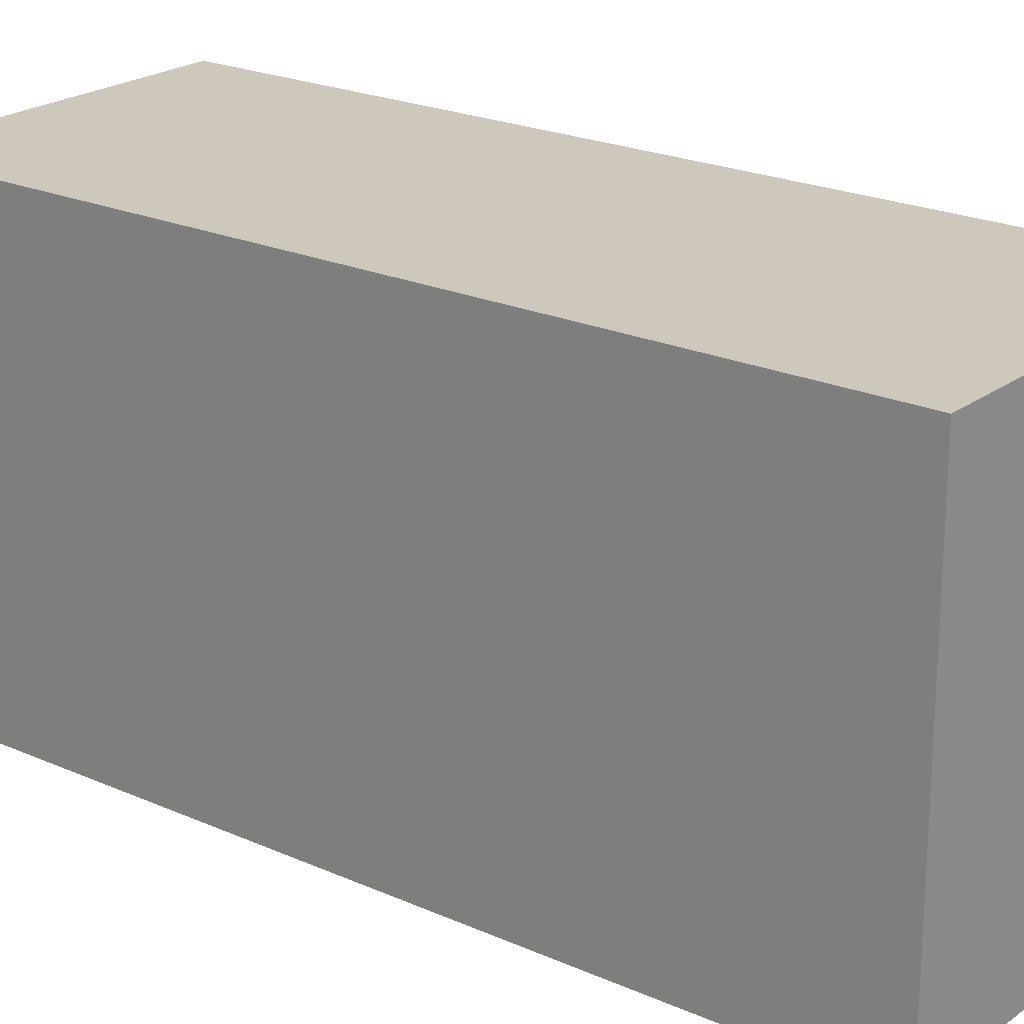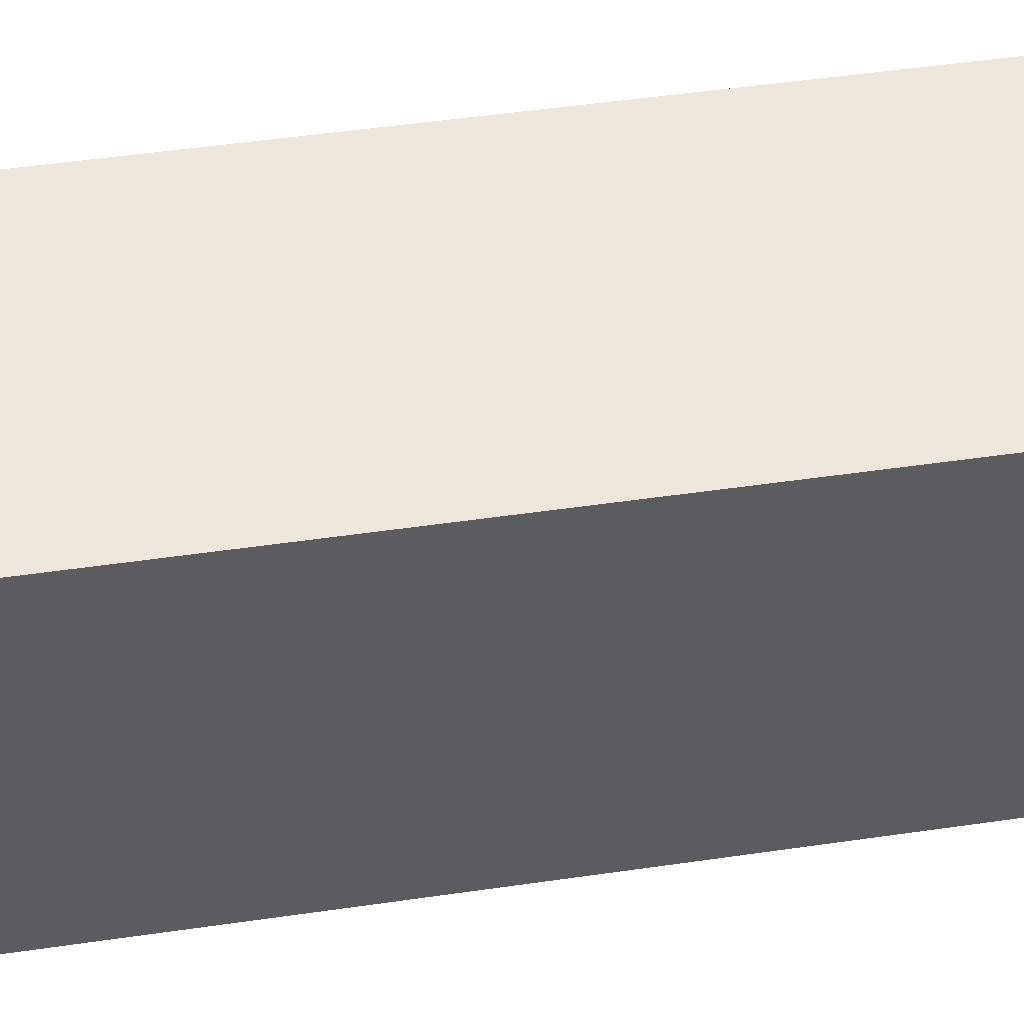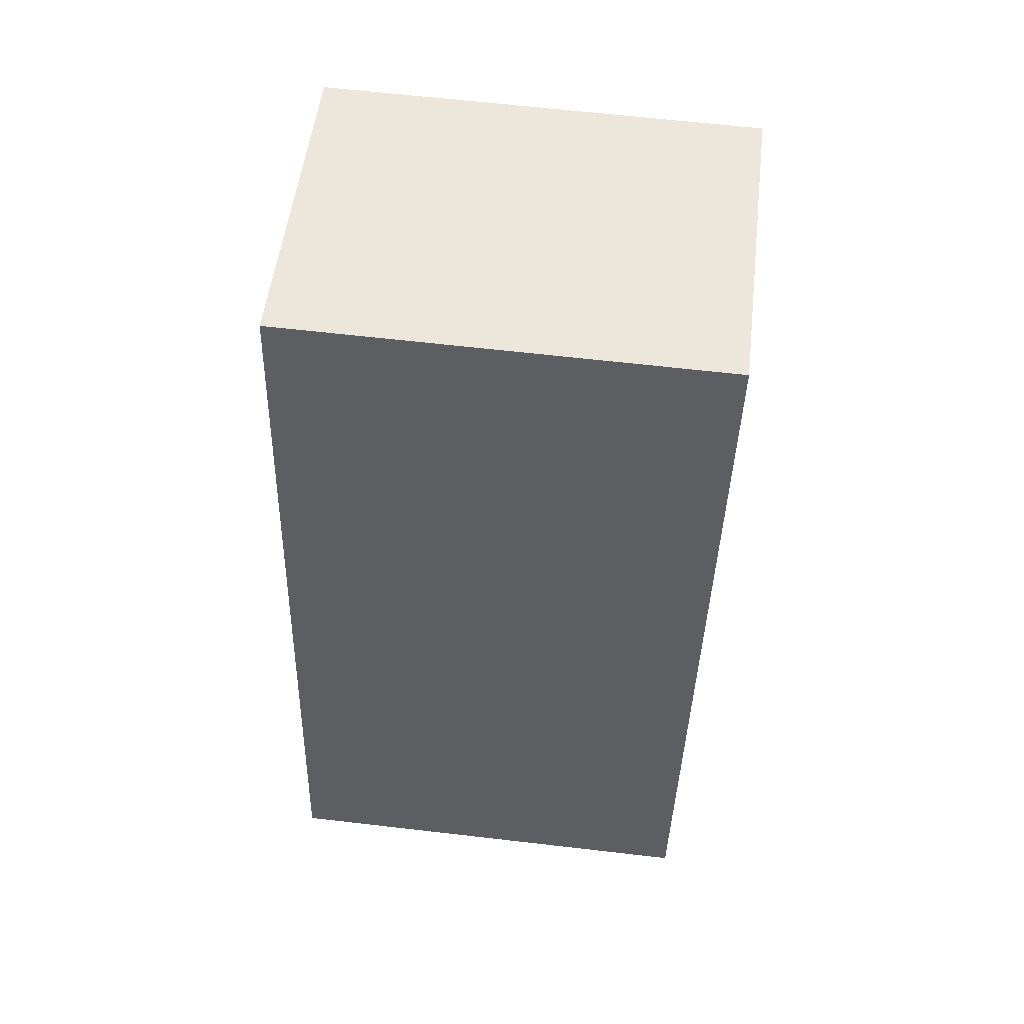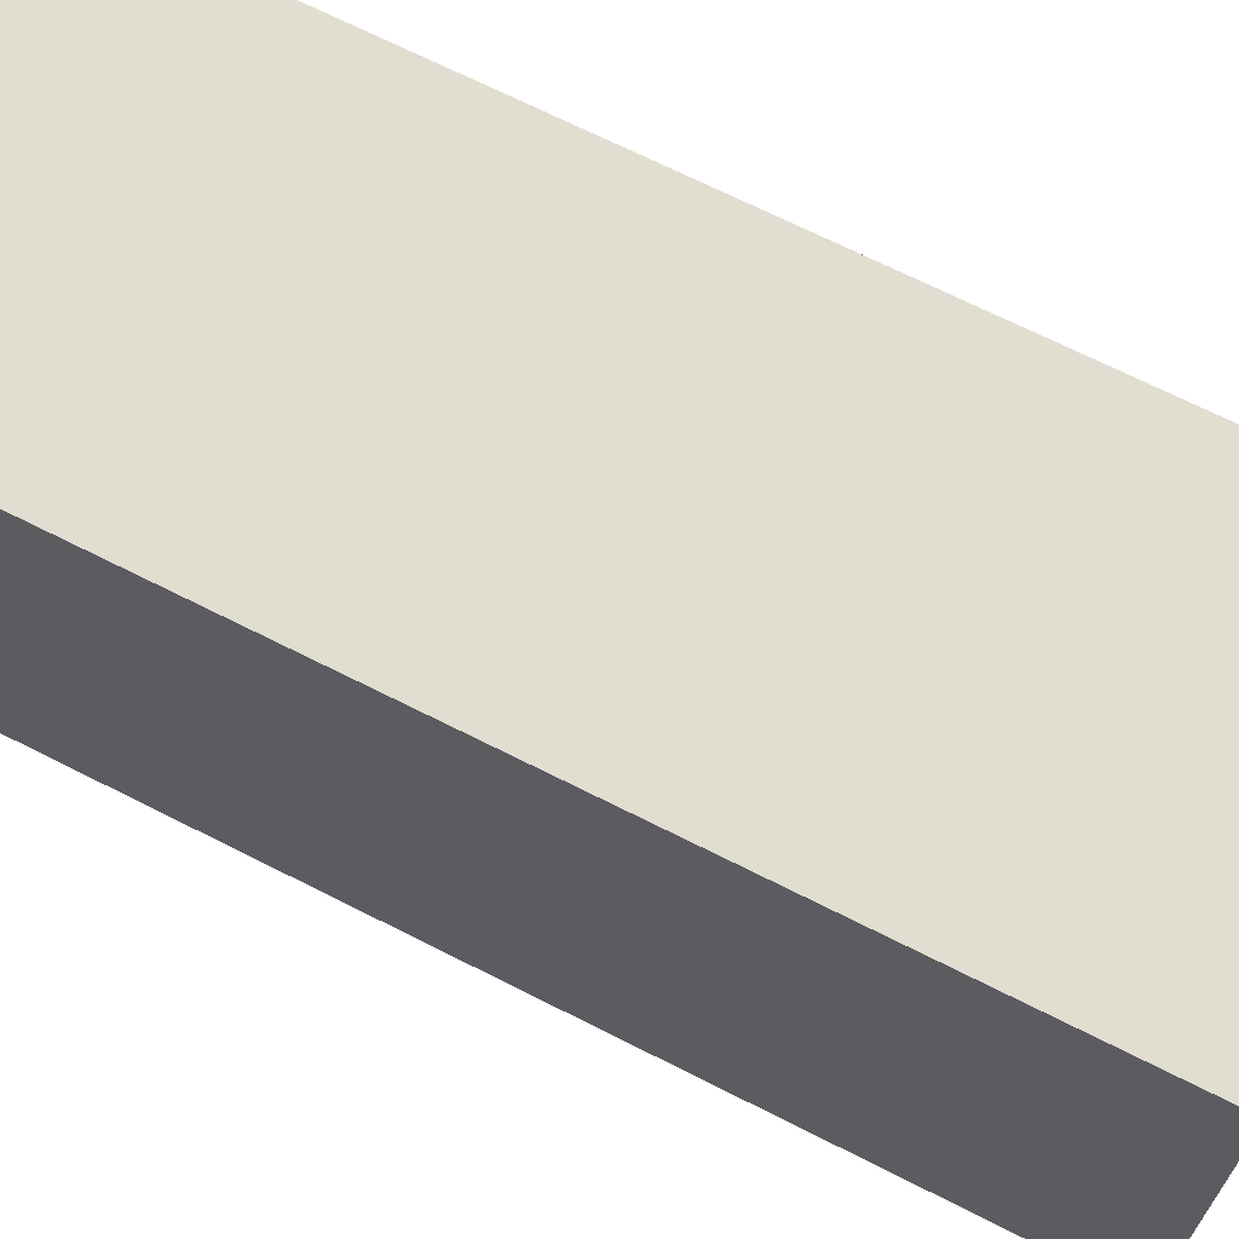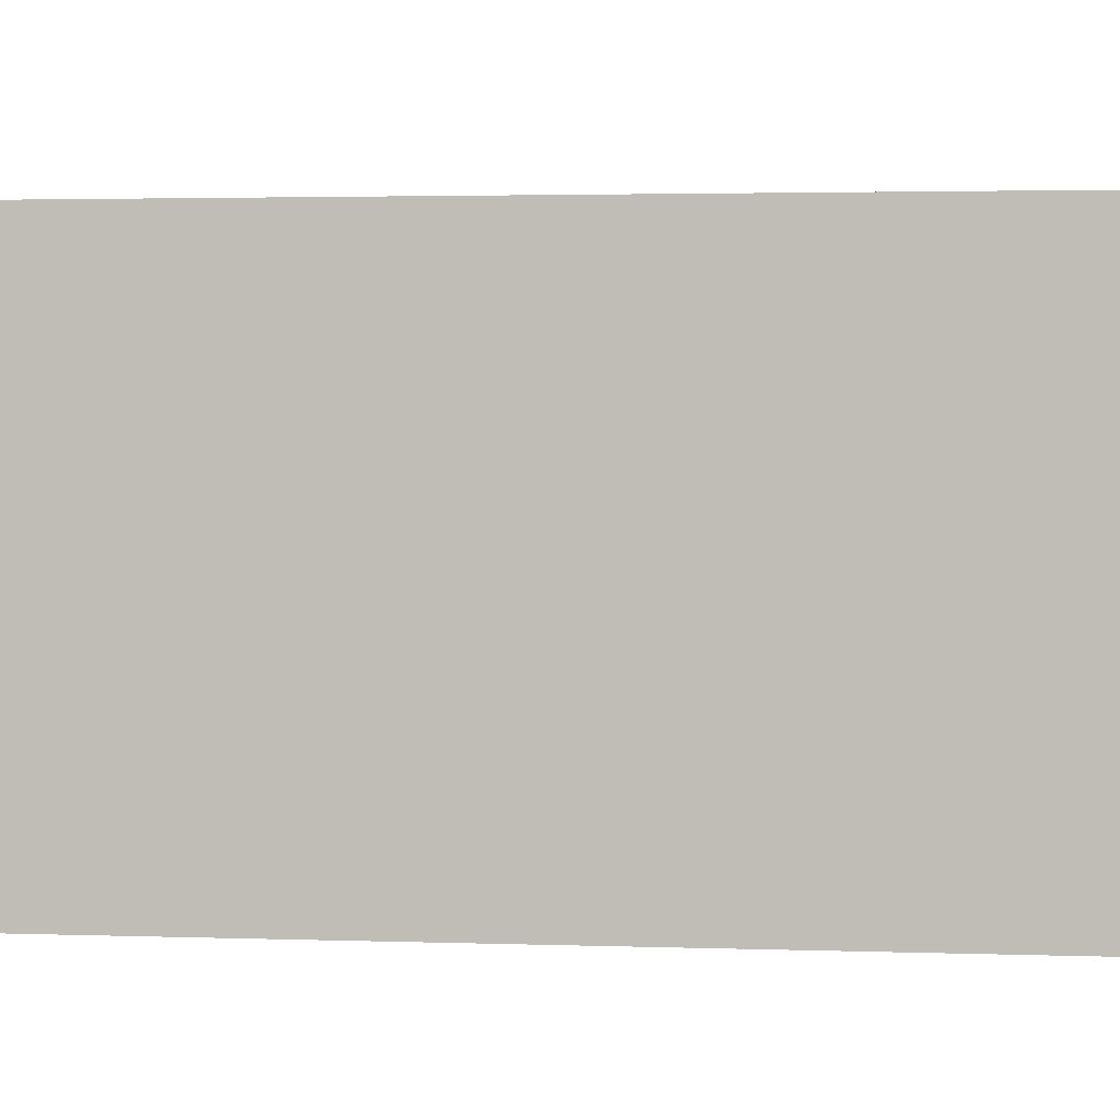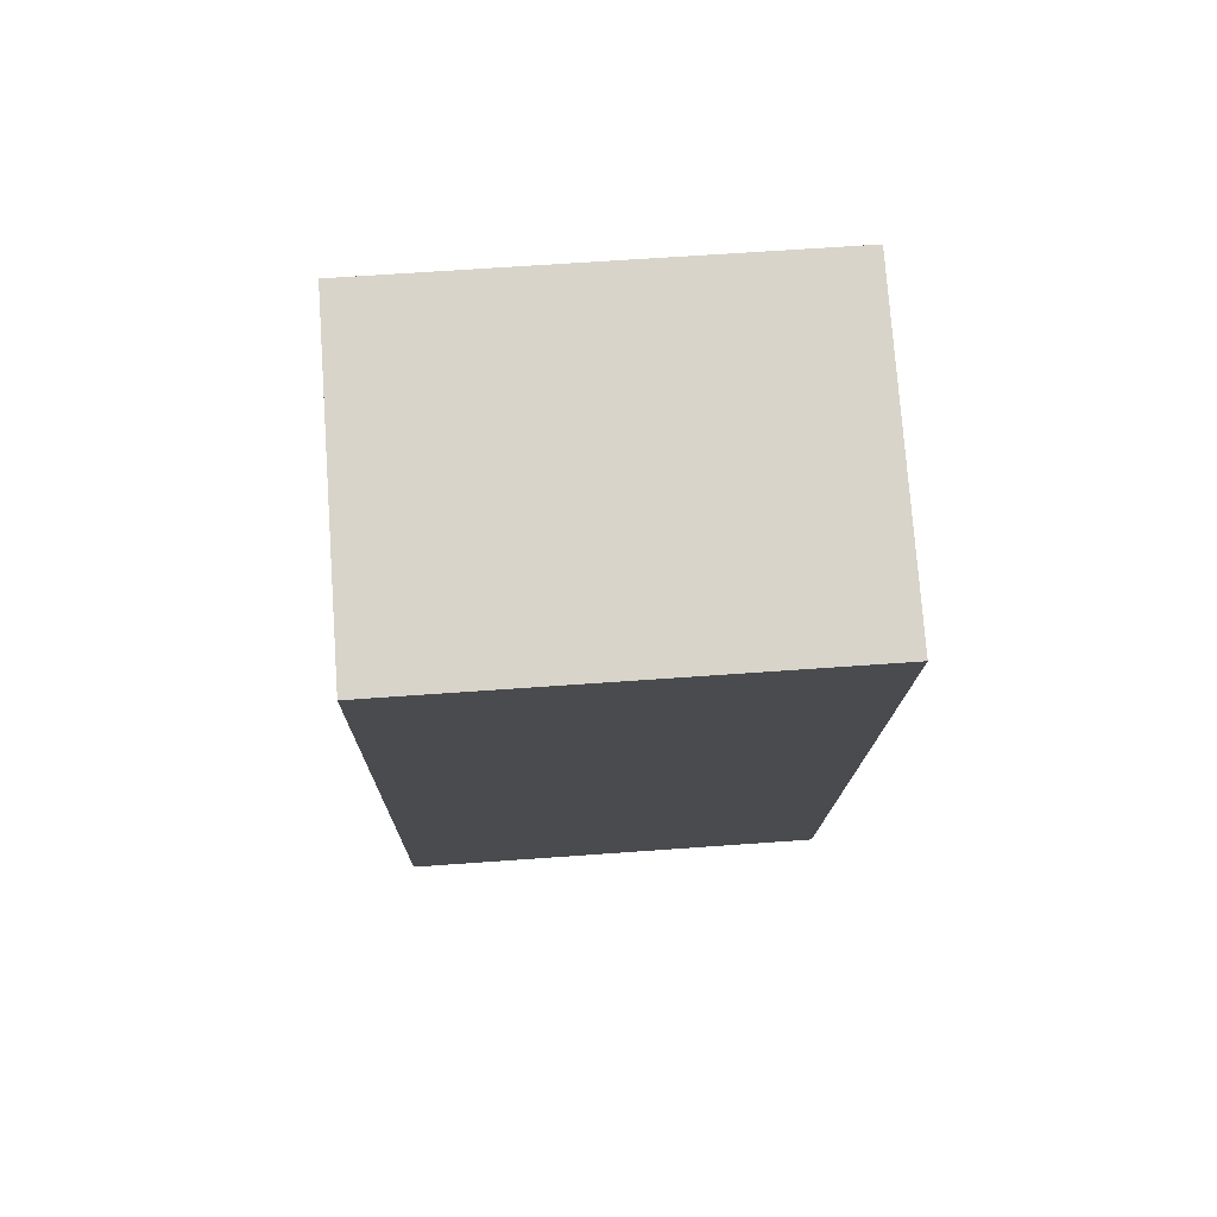
<metadata>
{"format":"obj","ext":"obj","renderer":"f3d","projection":"perspective","resolution":1024,"background":"white","views":[{"elev":21.9,"azim":-64.2,"up":"+Y"},{"elev":52.8,"azim":69.0,"up":"+Y"},{"elev":63.5,"azim":96.7,"up":"+Z"},{"elev":68.6,"azim":-75.3,"up":"+Y"},{"elev":2.3,"azim":85.7,"up":"+Y"},{"elev":63.5,"azim":-94.2,"up":"+Z"}]}
</metadata>
<code>
v  2.246 2.276 -4.153
v  1.692 2.276 0.367
v  2.654 2.276 -4.065
v  1.2 2.276 0.26
v  0.962 2.276 -4.432
v  0 2.276 1.394e-16
v  2.654 2.489e-16 -4.065
v  0.962 2.714e-16 -4.432
v  2.246 2.543e-16 -4.153
v  0 0 0
v  1.692 -2.247e-17 0.367
v  1.2 -1.592e-17 0.26
g defaultobject
f 1 2 3
f 2 1 4
f 4 1 5
f 4 5 6
f 7 1 3
f 1 7 5
f 5 7 8
f 8 7 9
f 8 6 5
f 6 8 10
f 10 4 6
f 4 10 2
f 2 10 11
f 11 10 12
f 11 3 2
f 3 11 7
f 9 10 8
f 10 9 7
f 10 7 12
f 12 7 11

</code>
